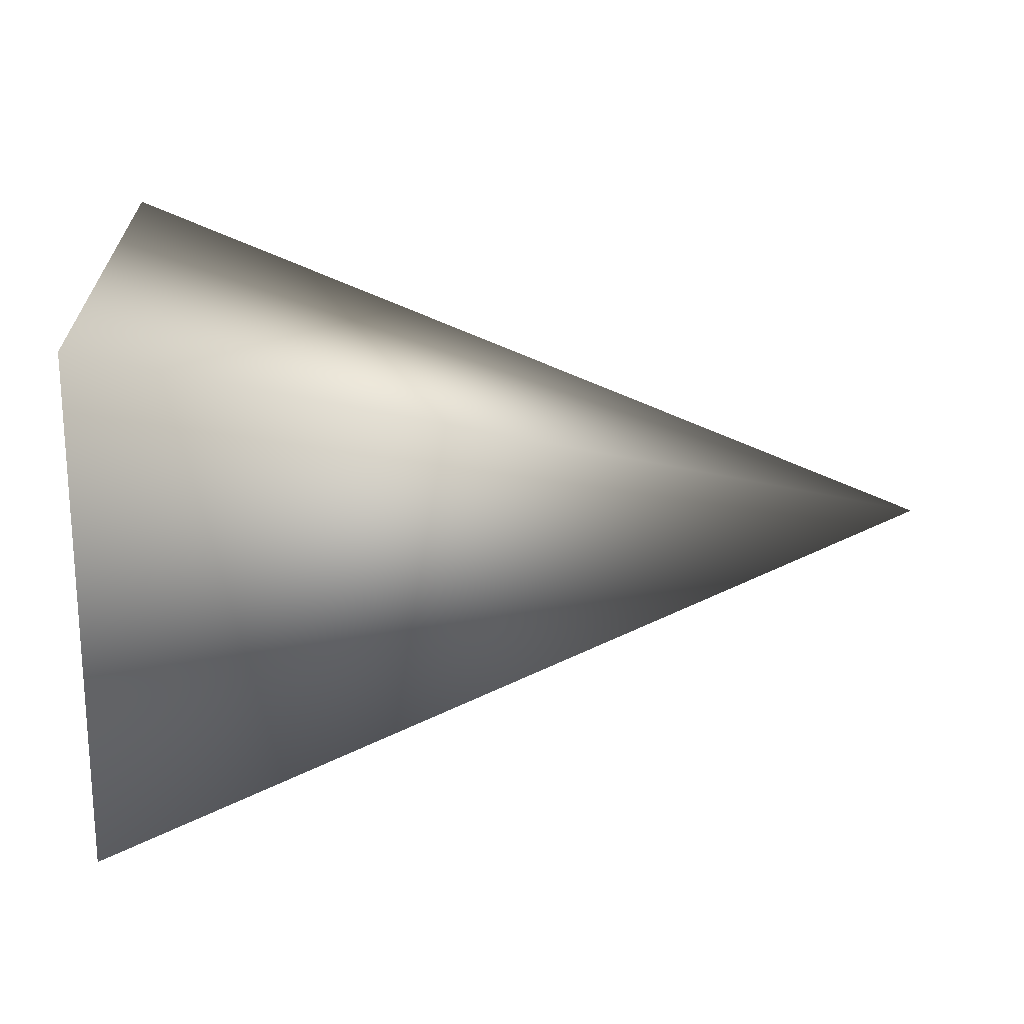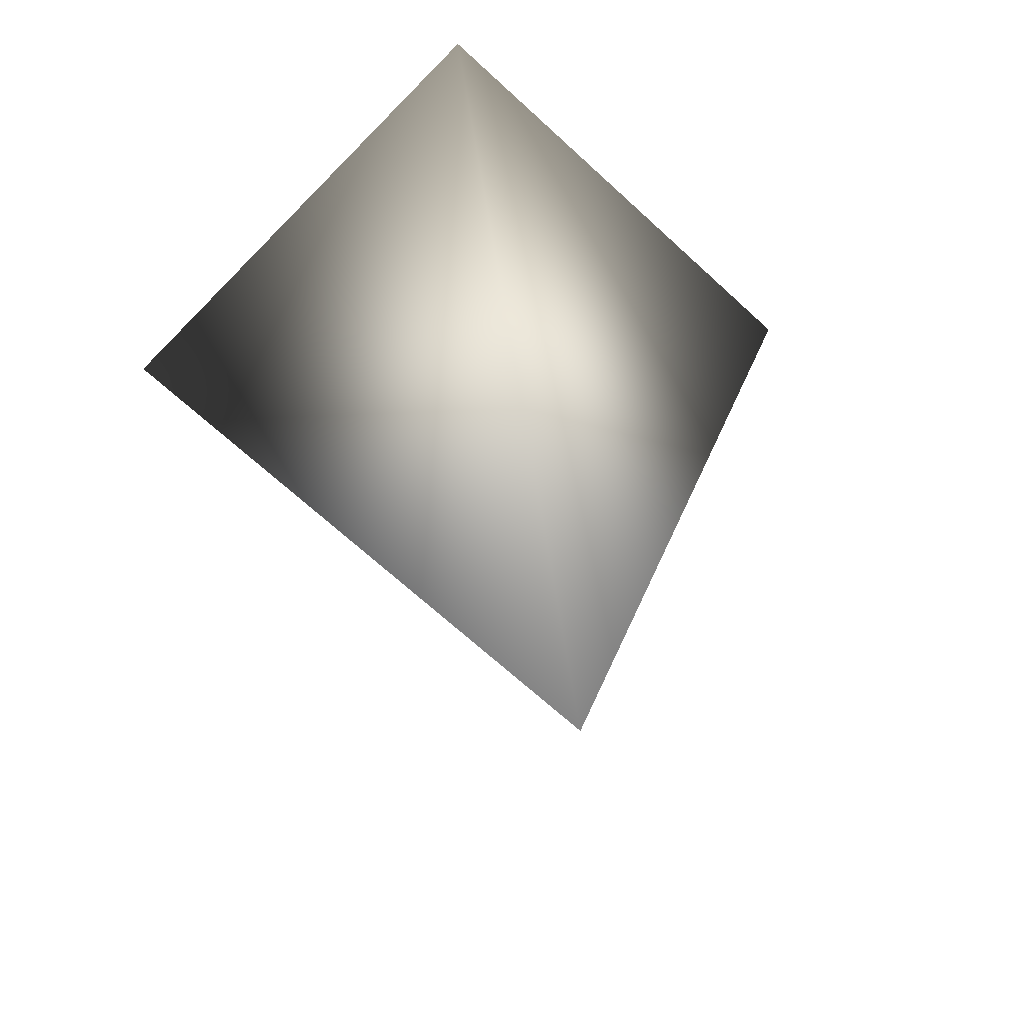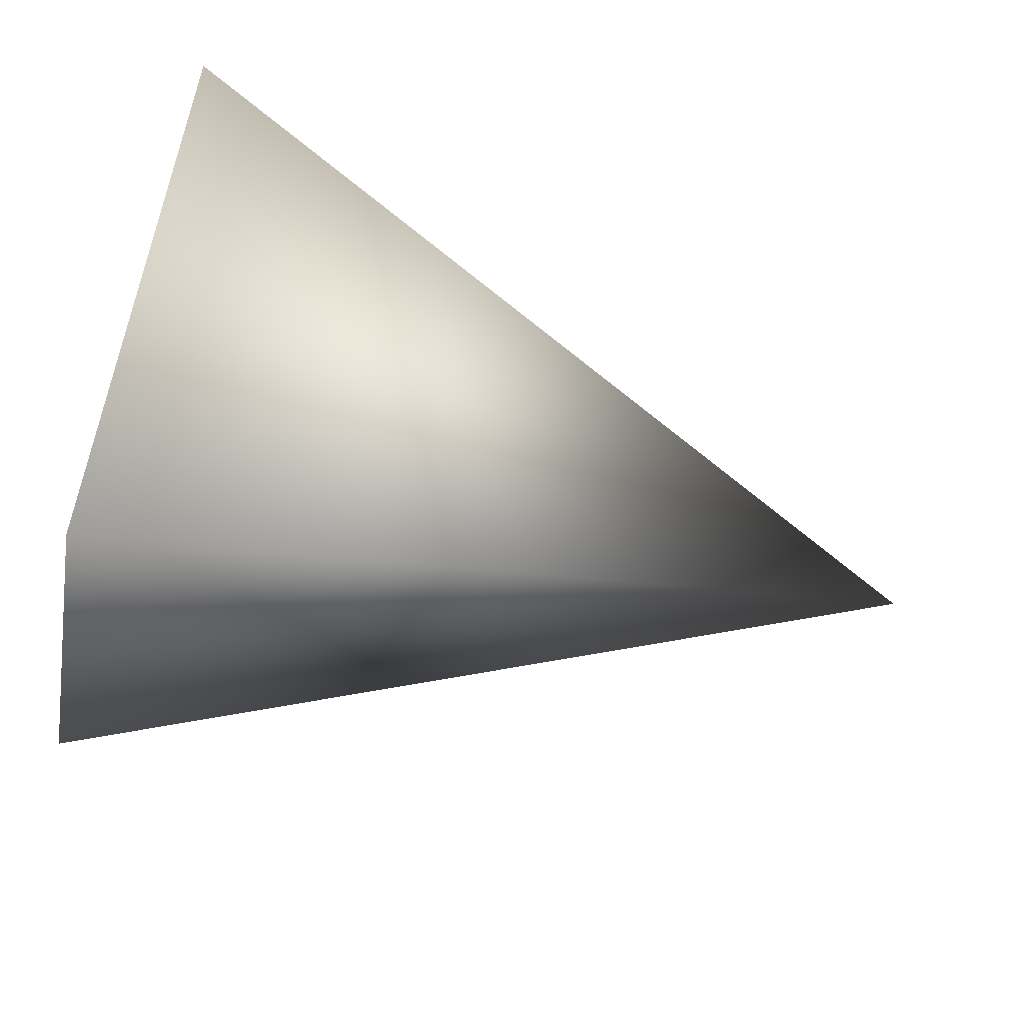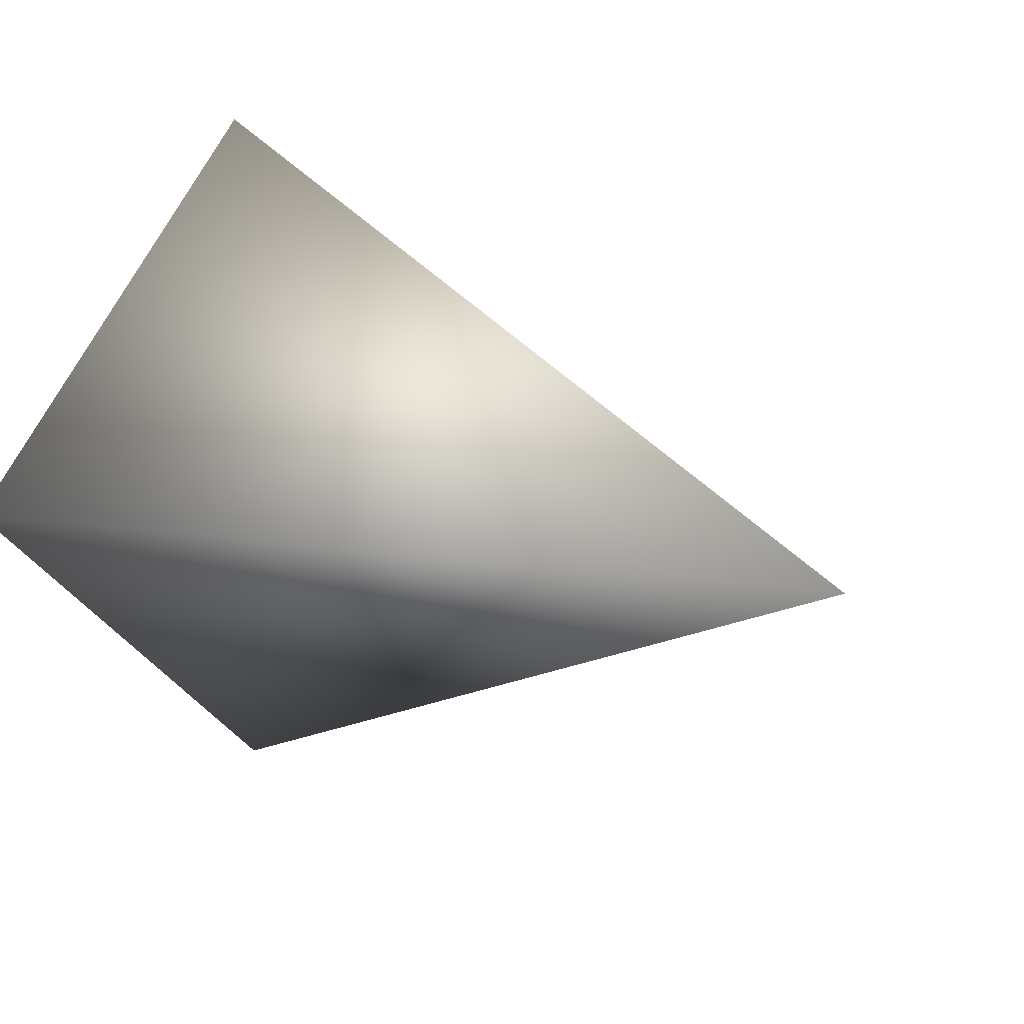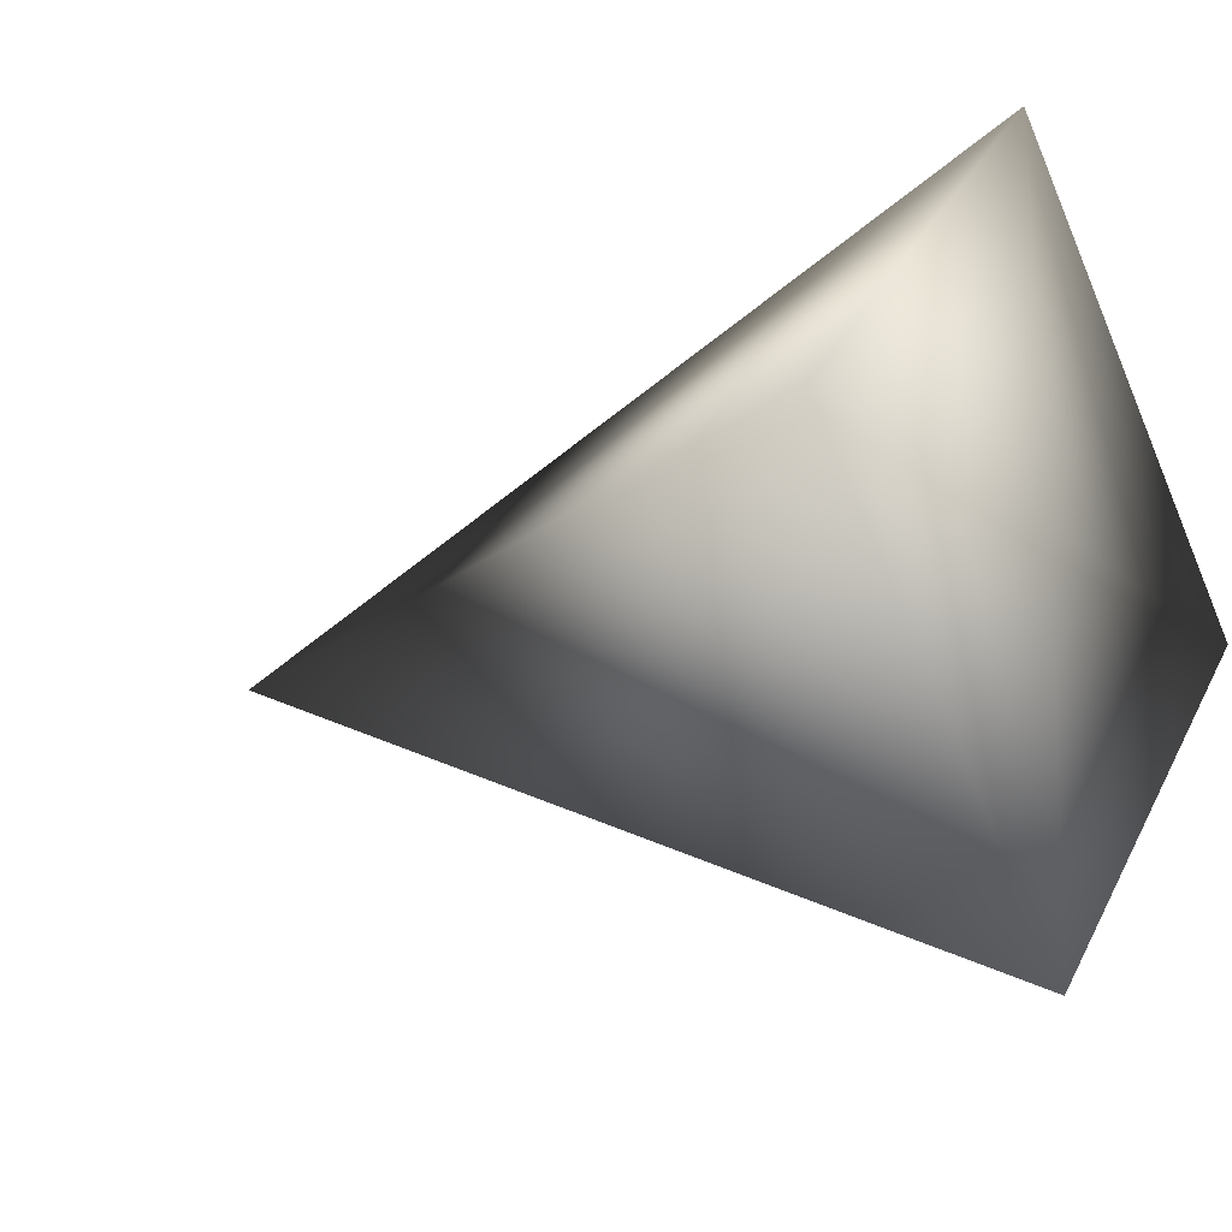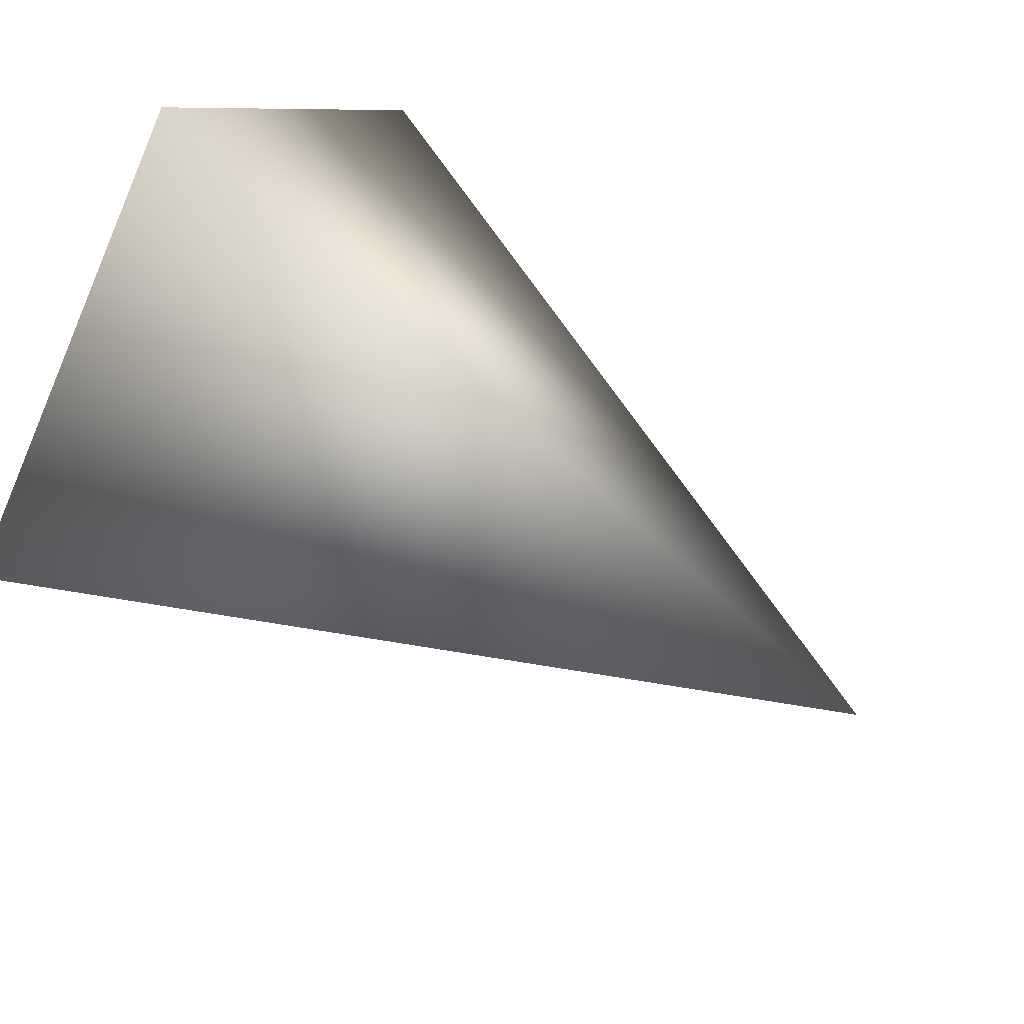
<metadata>
{"format":"obj","ext":"obj","renderer":"f3d","projection":"perspective","resolution":1024,"background":"white","views":[{"elev":-23.1,"azim":0.5,"up":"+Y"},{"elev":28.6,"azim":81.5,"up":"+Z"},{"elev":-72.0,"azim":-14.2,"up":"+Z"},{"elev":16.2,"azim":41.3,"up":"+Z"},{"elev":-17.6,"azim":-146.3,"up":"+Y"},{"elev":59.3,"azim":34.4,"up":"+Y"}]}
</metadata>
<code>
v  -0 1e-05 0.8983
v  1.981 1e-05 0
v  0 0.8983 -0
v  0 1e-05 -0.8983
v  -0.01723 1e-05 -0
v  -0 -0.8983 0
g Drone_Low
f -6 -5 -4
f -5 -3 -4
f -3 -2 -4
f -2 -6 -4
f -5 -6 -1
f -3 -5 -1
f -2 -3 -1
f -6 -2 -1

</code>
